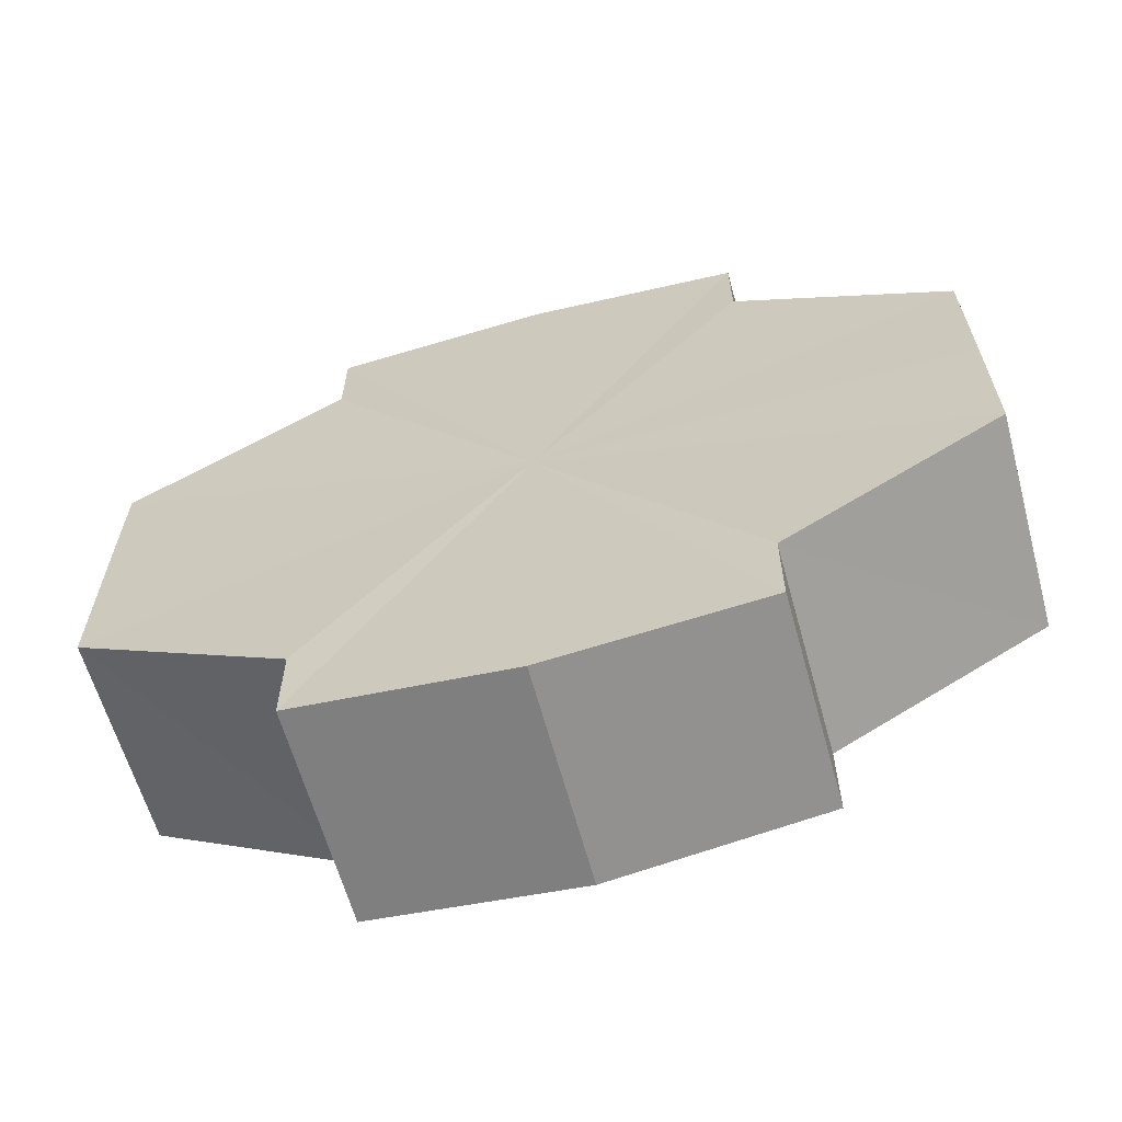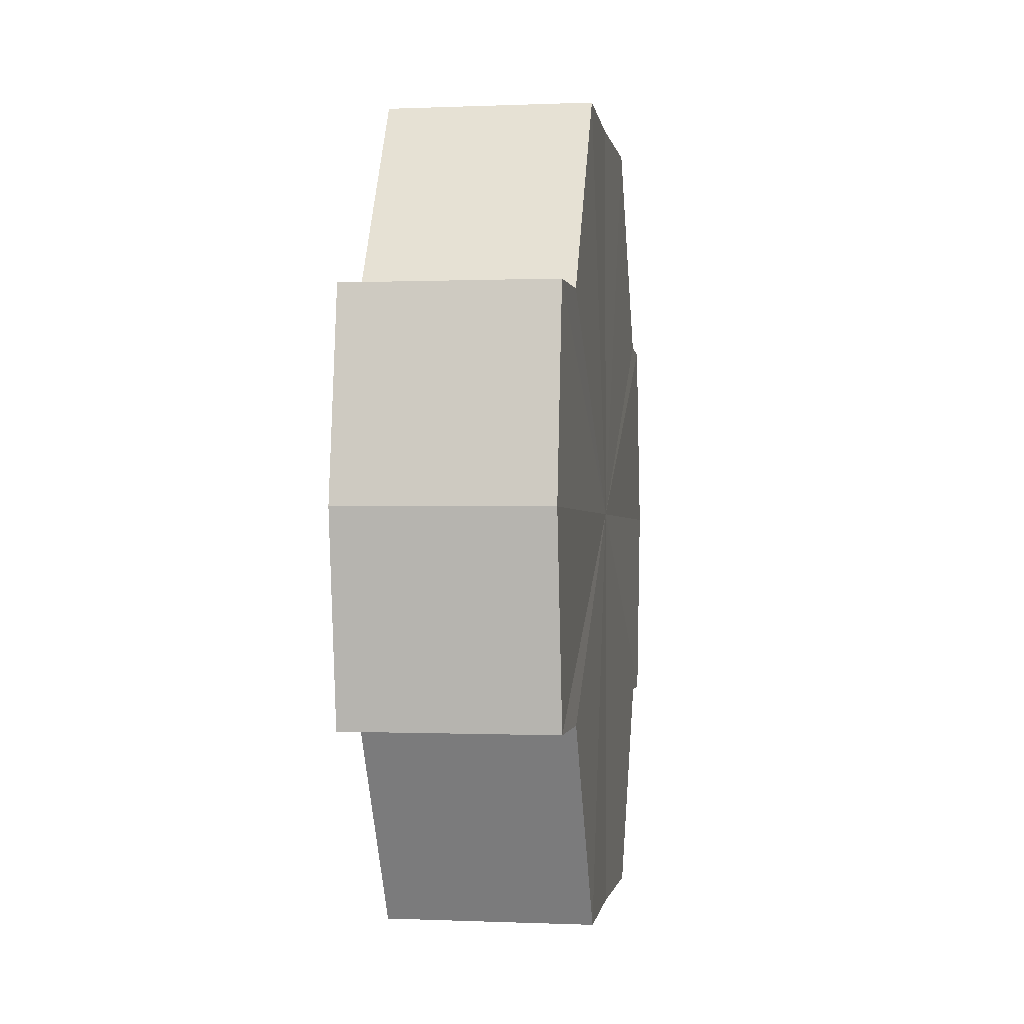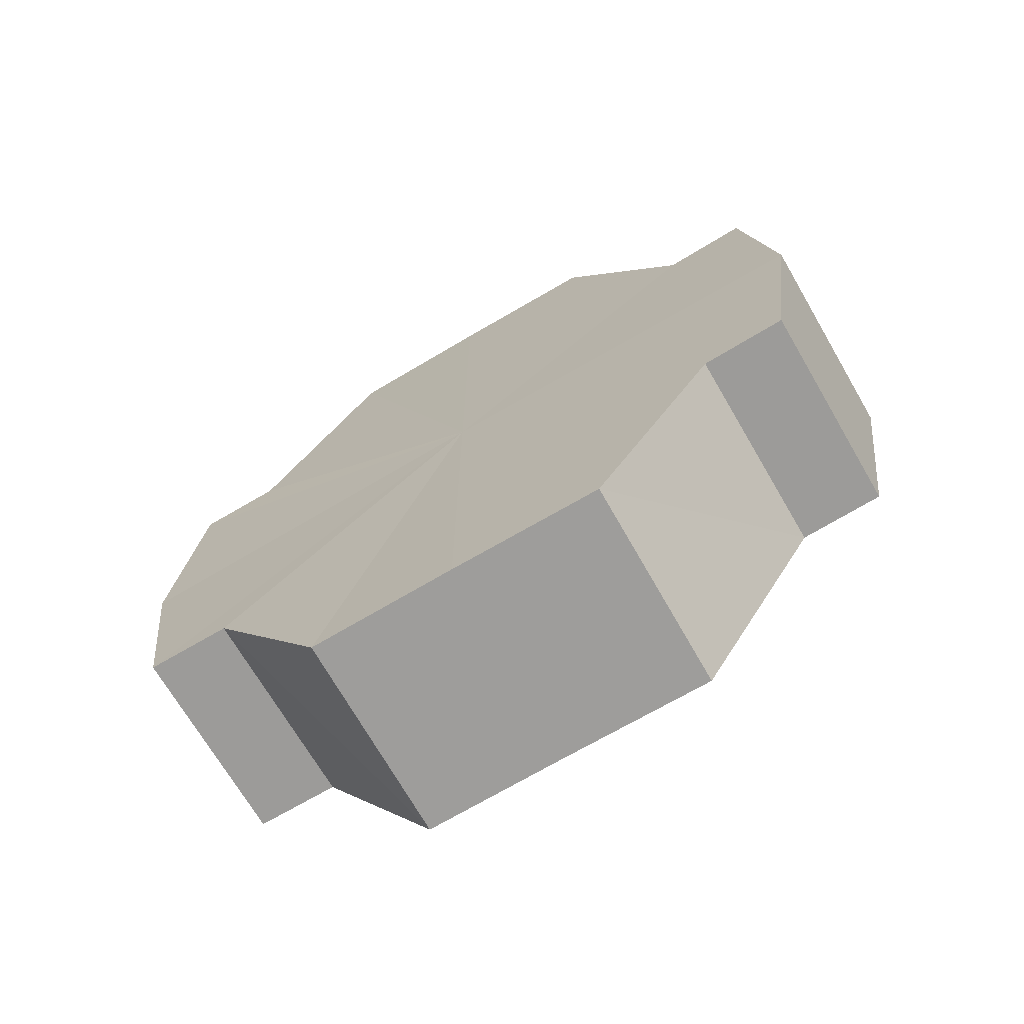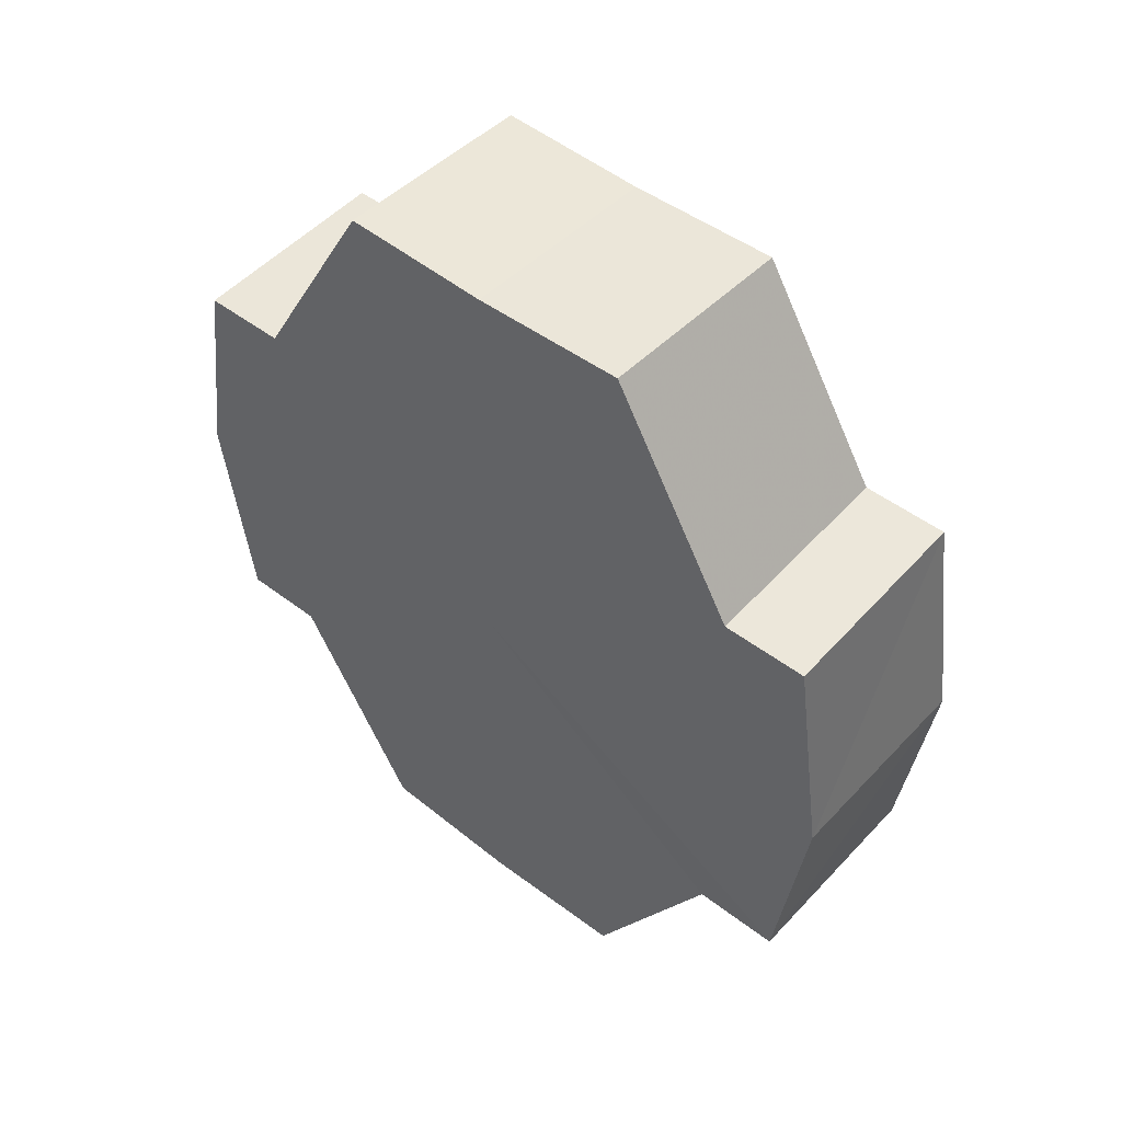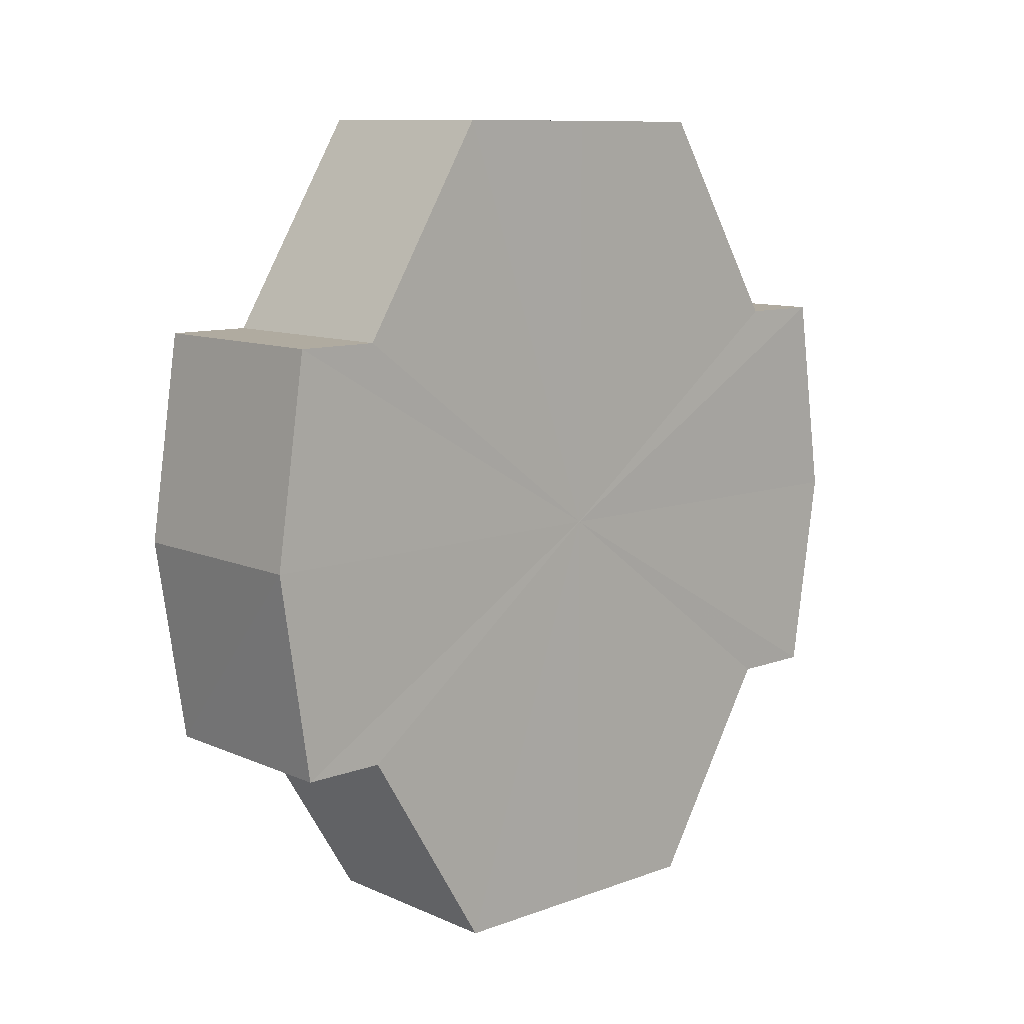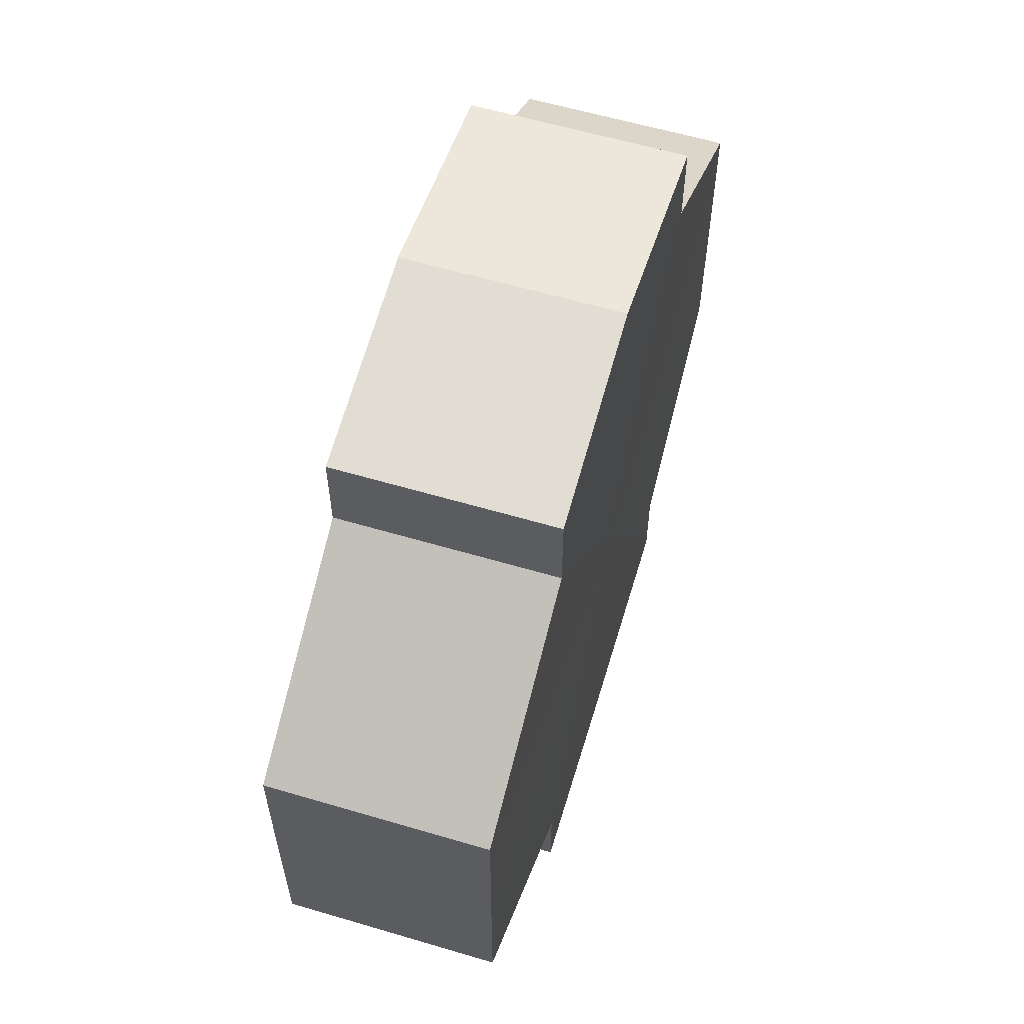
<metadata>
{"format":"obj","ext":"obj","renderer":"f3d","projection":"perspective","resolution":1024,"background":"white","views":[{"elev":-63.4,"azim":105.5,"up":"+Z"},{"elev":-1.2,"azim":9.0,"up":"+Y"},{"elev":-70.4,"azim":120.4,"up":"+Y"},{"elev":48.4,"azim":-49.0,"up":"+Y"},{"elev":10.3,"azim":47.4,"up":"+Y"},{"elev":59.3,"azim":-163.2,"up":"+Z"}]}
</metadata>
<code>
o 21211
v 2223 1874 7.37
v 2223 1874 7.369
v 2223 1874 7.37
v 2223 1874 7.369
v 2223 1874 7.369
v 2223 1874 7.37
v 2223 1874 7.37
v 2223 1874 7.369
v 2223 1874 7.369
v 2223 1874 7.352
v 2223 1874 7.37
v 2223 1874 7.365
v 2223 1874 7.359
v 2223 1874 7.352
v 2223 1874 7.344
v 2223 1874 7.338
v 2223 1874 7.369
v 2223 1874 7.334
v 2223 1874 7.365
v 2223 1874 7.369
v 2223 1874 7.365
v 2223 1874 7.359
v 2223 1874 7.365
v 2223 1874 7.359
v 2223 1874 7.352
v 2223 1874 7.359
v 2223 1874 7.352
v 2223 1874 7.344
v 2223 1874 7.352
v 2223 1874 7.344
v 2223 1874 7.338
v 2223 1874 7.344
v 2223 1874 7.338
v 2223 1874 7.334
v 2223 1874 7.338
v 2223 1874 7.334
v 2223 1874 7.333
v 2223 1874 7.333
v 2223 1874 7.334
v 2223 1874 7.334
v 2223 1874 7.338
v 2223 1874 7.334
v 2223 1874 7.333
v 2223 1874 7.344
v 2223 1874 7.338
v 2223 1874 7.334
v 2223 1874 7.333
v 2223 1874 7.334
v 2223 1874 7.333
v 2223 1874 7.352
v 2223 1874 7.344
v 2223 1874 7.359
v 2223 1874 7.352
v 2223 1874 7.365
v 2223 1874 7.359
v 2223 1874 7.369
v 2223 1874 7.365
v 2223 1874 7.369
v 2223 1874 7.365
v 2223 1874 7.369
v 2223 1874 7.359
v 2223 1874 7.365
v 2223 1874 7.365
v 2223 1874 7.365
v 2223 1874 7.352
v 2223 1874 7.359
v 2223 1874 7.344
v 2223 1874 7.352
v 2223 1874 7.359
v 2223 1874 7.359
v 2223 1874 7.338
v 2223 1874 7.344
v 2223 1874 7.334
v 2223 1874 7.338
v 2223 1874 7.352
v 2223 1874 7.352
v 2223 1874 7.344
v 2223 1874 7.344
v 2223 1874 7.338
v 2223 1874 7.338
v 2223 1874 7.334
v 2223 1874 7.352
v 2223 1874 7.37
v 2223 1874 7.369
v 2223 1874 7.369
v 2223 1874 7.365
v 2223 1874 7.365
v 2223 1874 7.359
v 2223 1874 7.359
v 2223 1874 7.352
v 2223 1874 7.352
v 2223 1874 7.344
v 2223 1874 7.344
v 2223 1874 7.338
v 2223 1874 7.338
v 2223 1874 7.334
v 2223 1874 7.334
v 2223 1874 7.333
f 1 2 3
f 4 1 5
f 5 6 7
f 7 8 9
f 10 8 11
f 10 12 8
f 10 13 12
f 10 14 13
f 10 15 14
f 10 16 15
f 10 11 17
f 10 18 16
f 19 17 20
f 10 17 21
f 22 23 19
f 10 21 24
f 25 26 22
f 10 24 27
f 28 29 25
f 10 27 30
f 31 32 28
f 10 30 33
f 34 35 31
f 10 33 36
f 10 36 37
f 10 37 18
f 38 36 39
f 40 41 34
f 42 43 38
f 41 44 45
f 46 47 42
f 47 48 49
f 44 50 51
f 50 52 53
f 52 54 55
f 54 56 57
f 58 59 60
f 59 61 62
f 60 63 64
f 61 65 66
f 65 67 68
f 64 69 70
f 67 71 72
f 71 73 74
f 70 75 76
f 76 77 78
f 78 79 80
f 80 18 81
f 82 83 84
f 82 85 83
f 82 84 86
f 82 87 85
f 82 86 88
f 82 89 87
f 82 88 90
f 82 91 89
f 82 90 92
f 82 93 91
f 82 92 94
f 82 95 93
f 82 94 96
f 82 97 95
f 82 96 98
f 82 98 97

</code>
